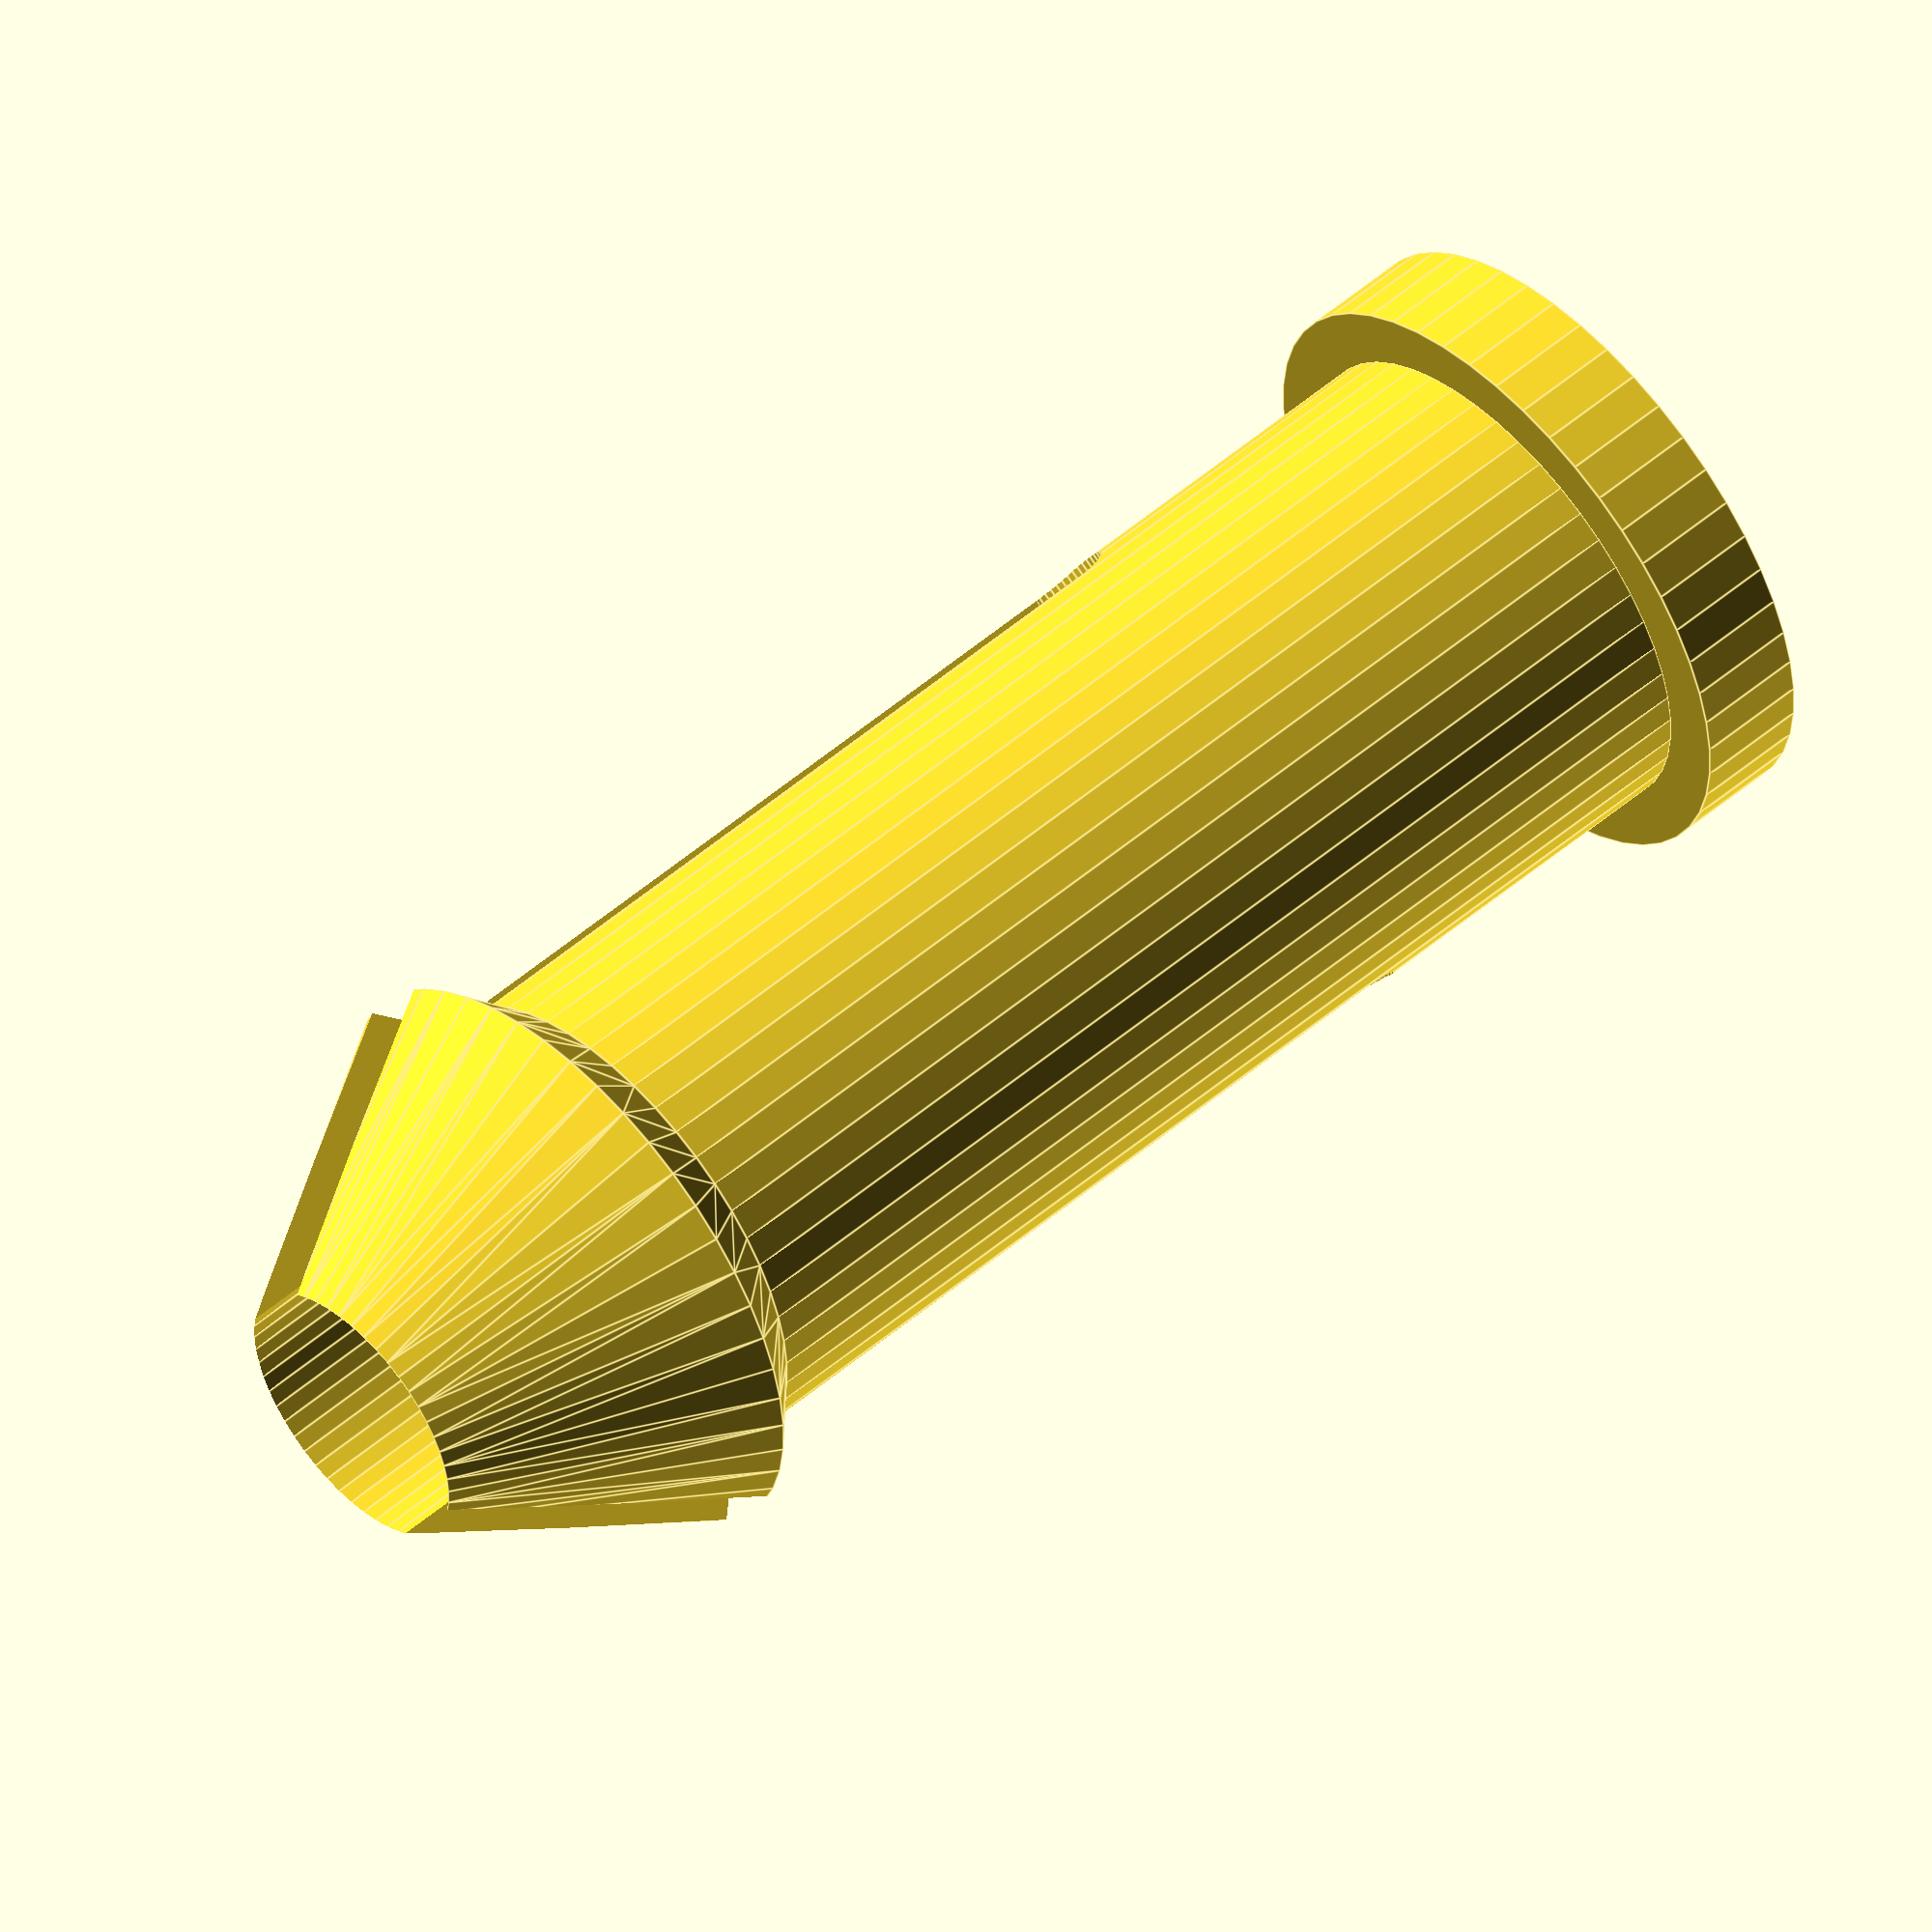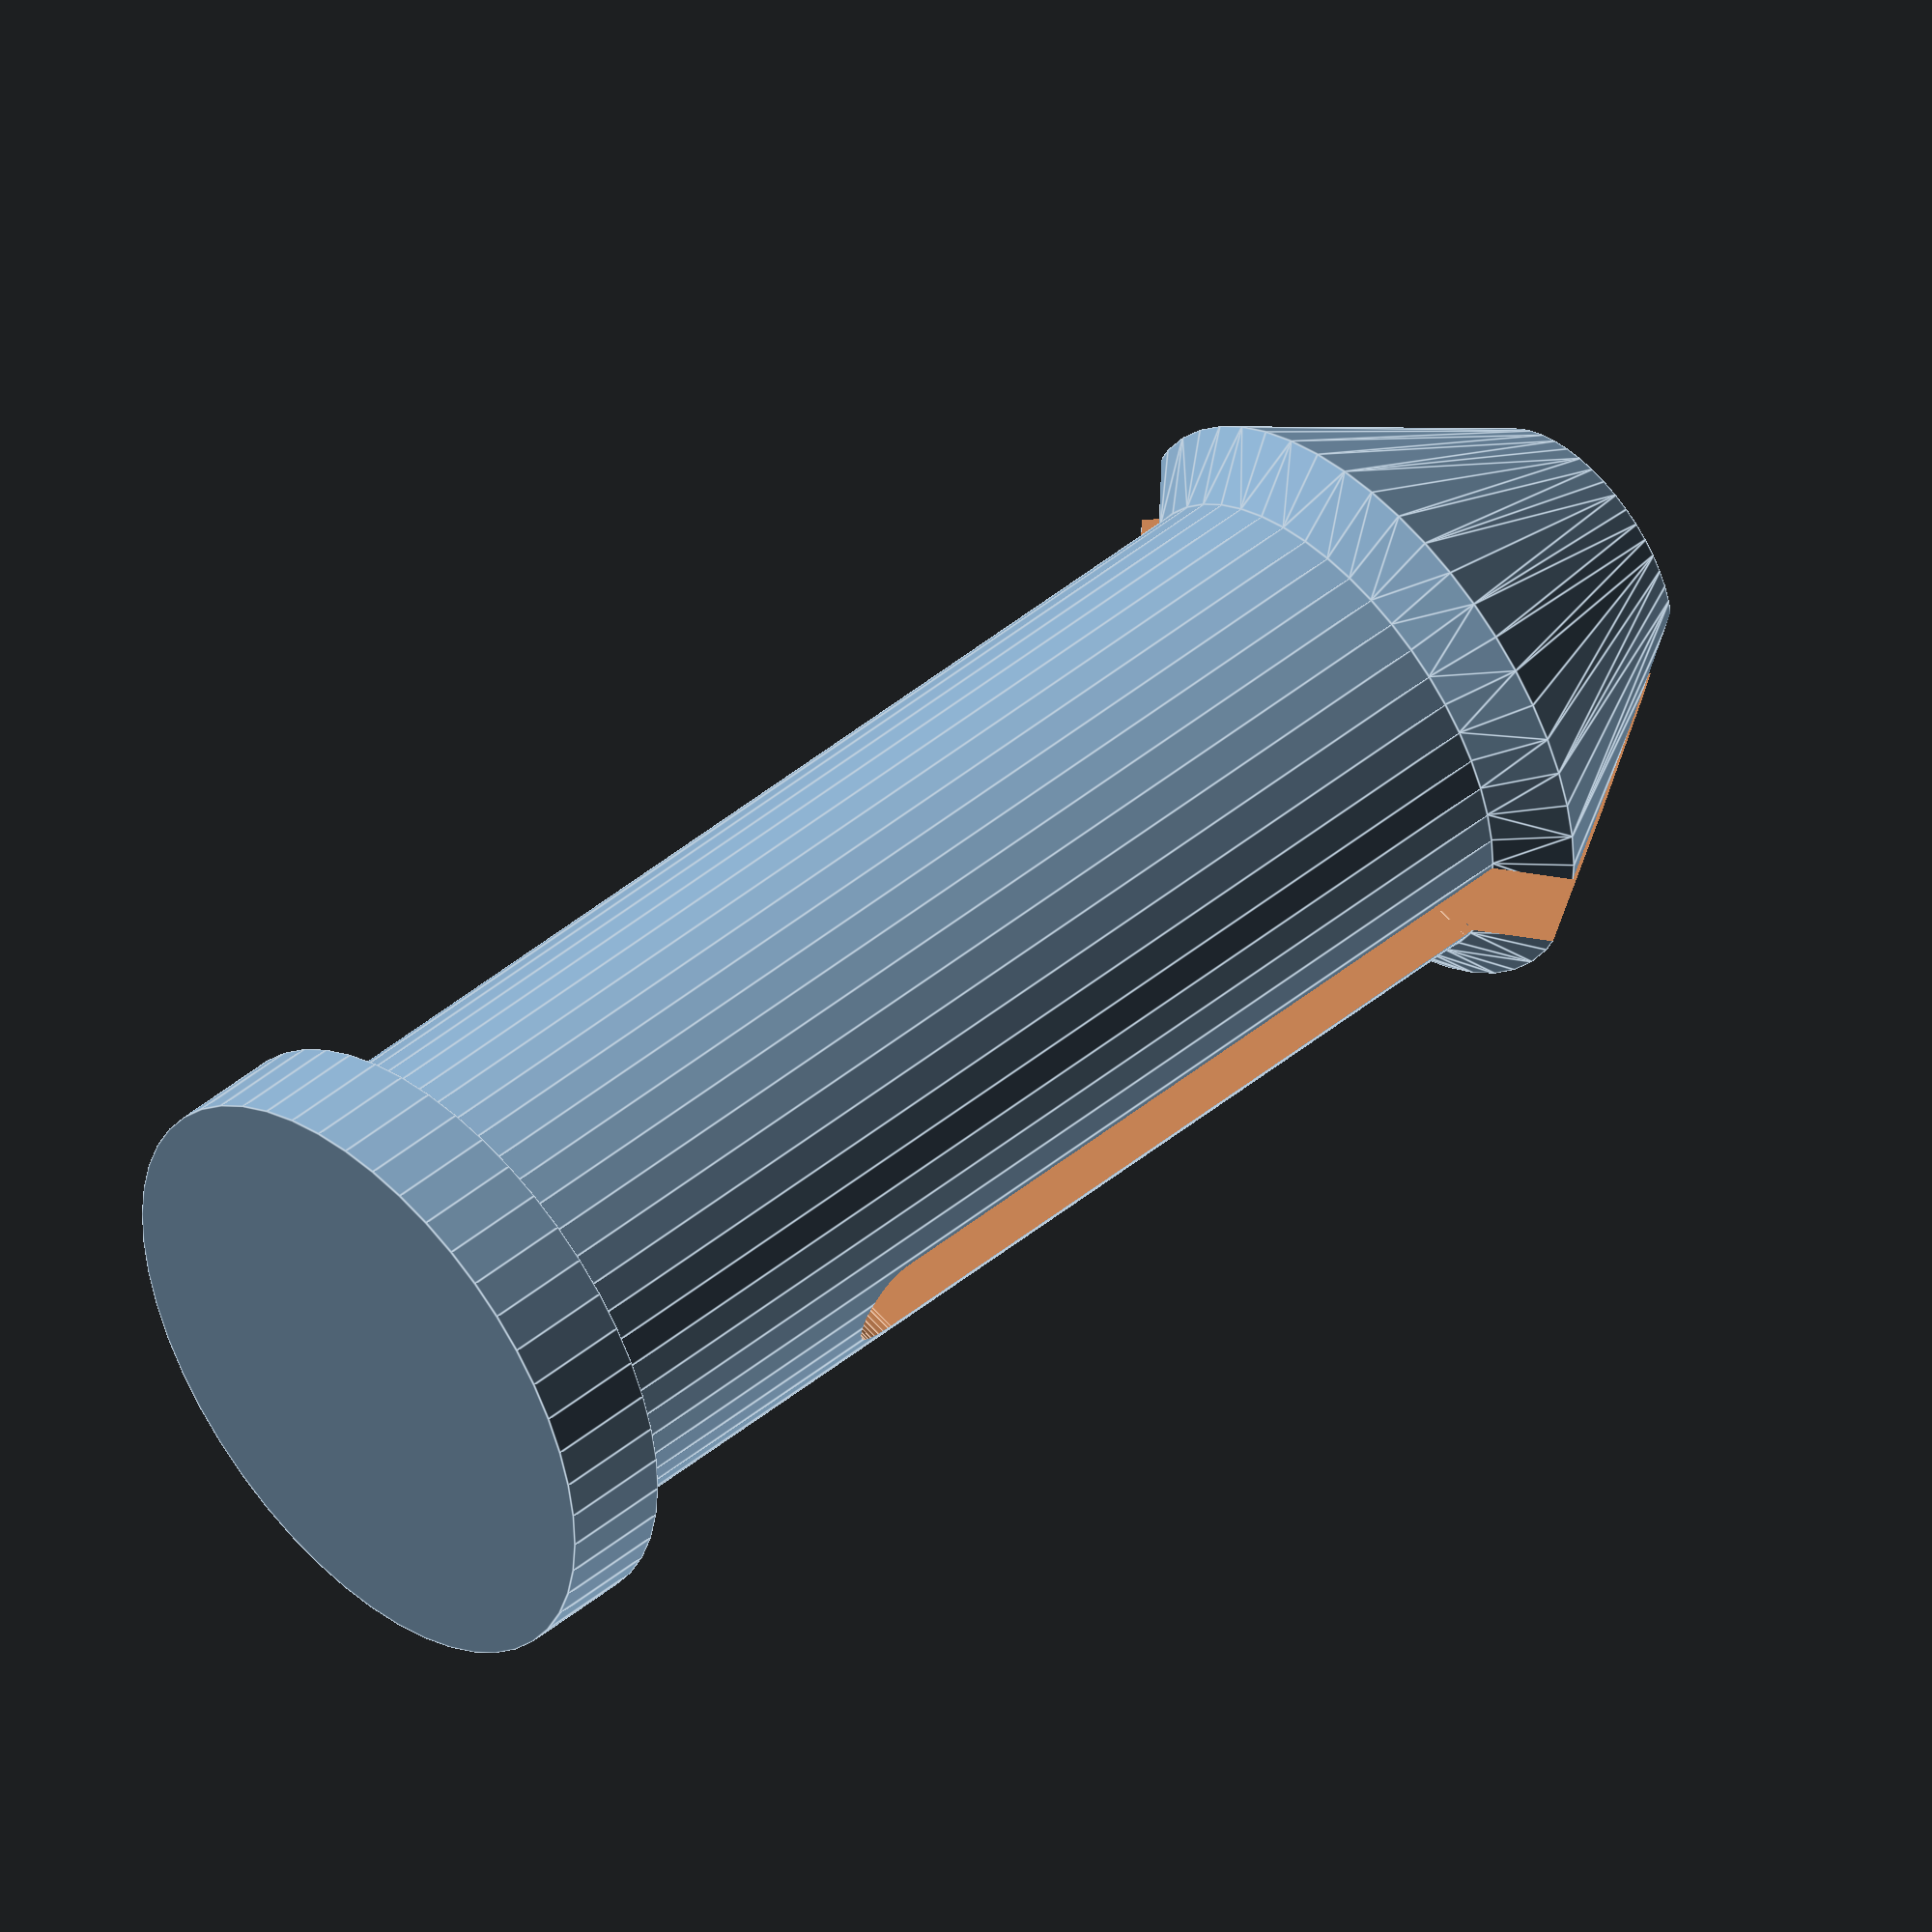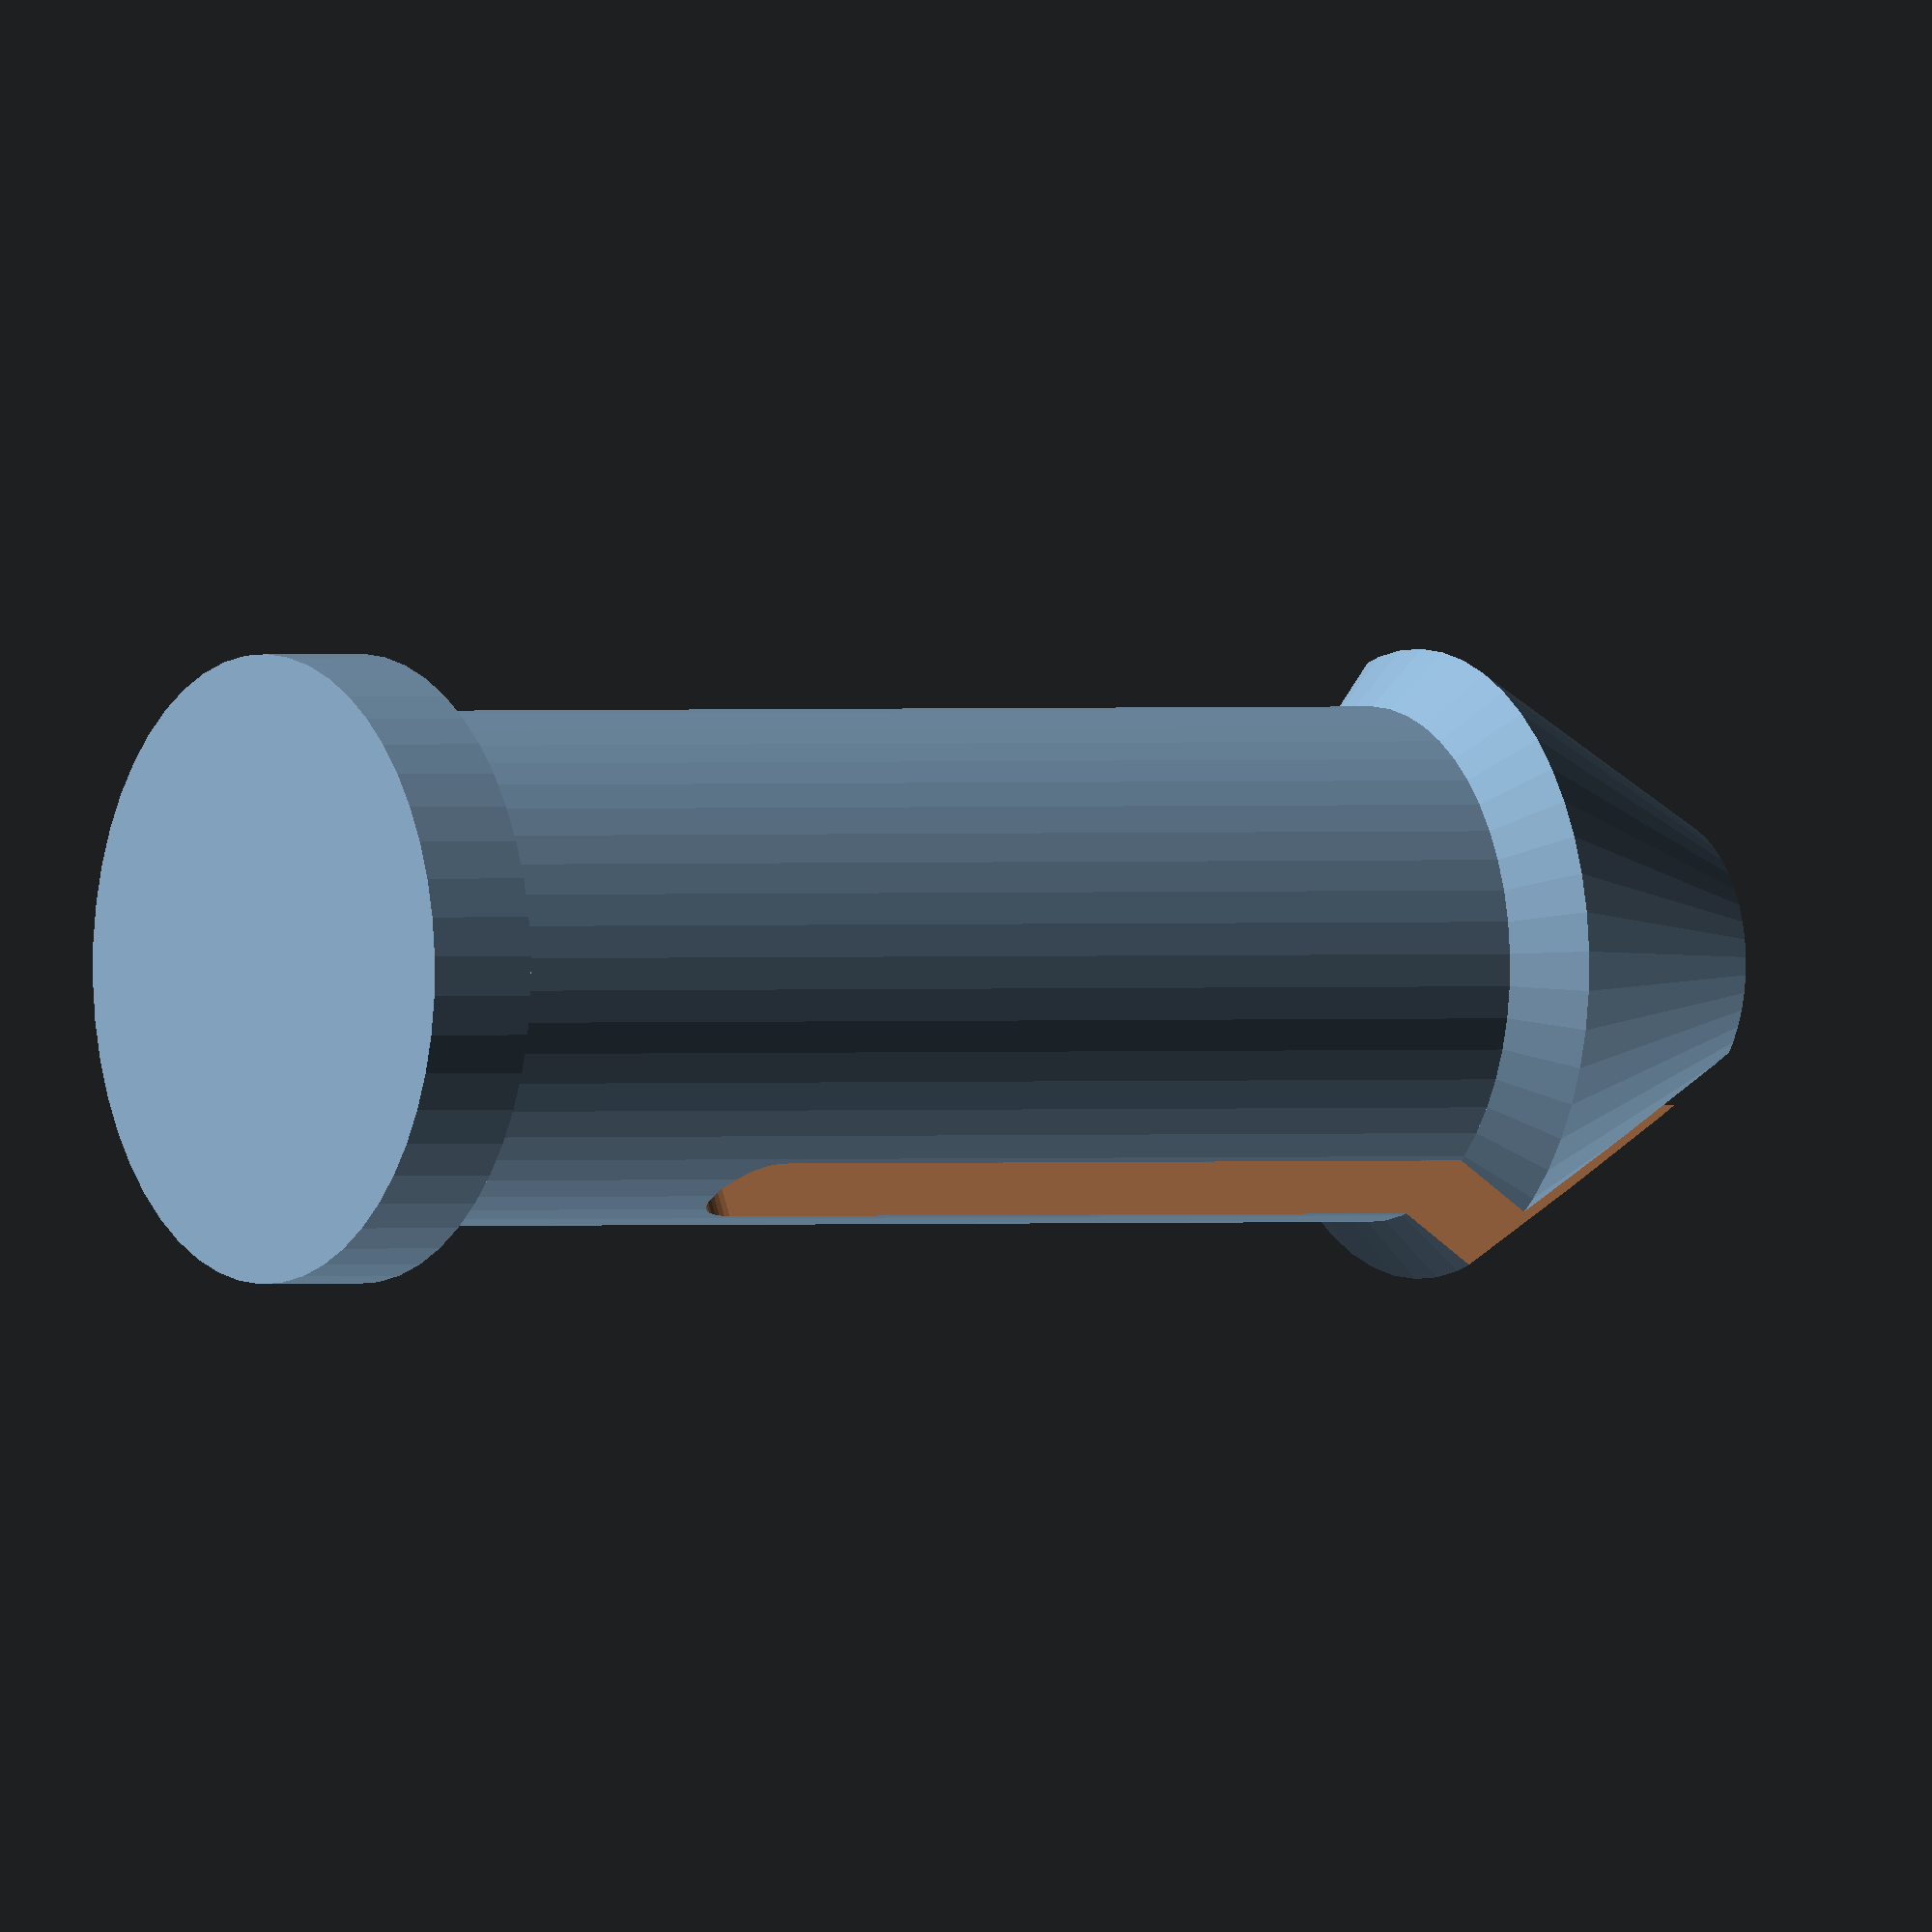
<openscad>
//  Measure for the smoothness
$fn = 50;

baseHeight = 1;
baseDiameter = 5.5;
midInnerDiameter = 2.5;
midOuterDiameter = 4.5;
midHeight = 10.5;

//  The extra height and with of the top
topDiameter = 5.5;
angleDownSide = 45;
angleUpside = 30;

//  The width of the cut through the middle
cutWidth = 1;

//  The height at which the cut begins
cutHeight = 3;

//  Create a fillet in the cut out for strenght, 1 for yes, 0 for no
cutFillet = 1;  //  [1, 0]

//  To make the bottom hollow, 1 for yes, 0 for no
solidBase = 1;    //  [1, 0]

//  To create a fillet between the base and the middle part, 1 for yes, 0 for no. Only available if solidBase = 1
baseFillet = 1;   //  [1, 0]

//  To make the top pointy
pointyTop = 1;      //  [1, 0]

//  To remove the side bits of the top, makes it easier to put it through a hole, 1 for yes, 0 for no
removeSides = 0;    //  [1, 0]

module base(rOuter, rInner, height, solid){
    difference(){
        cylinder(r = baseDiameter / 2, h = height);
        if (solid == 0){
            translate(  [   0,
                            0,
                            -0.1]){
                cylinder(r = rInner, h = height + 0.2);
            }
        }
    }
}

module middle(rInner, rOuter, height, cutHeight, cutWidth, cutFillet, baseFillet, solidBase){
    difference(){
        //  Make the tube shape
        cylinder(r = rOuter, h = height);
        
        //  Cut out the base with optional fillet
        if(baseFillet == 1 && solidBase == 1){
            translate(  [   0,
                            0,
                            rInner  ]){
                sphere(r = rInner);
                cylinder(r = rInner, h = height);
                            }
        }
        
        //  No base fillet
        else{
            translate(  [   0,
                            0,
                            -0.1    ]){
                cylinder(r = rInner, h = height + 0.2);
            }
        }
        
        //  Cut out the groove with optional fillet    
        translate(  [   -rOuter,
                        -cutWidth / 2,
                        cutHeight]){
            if(cutFillet == 1){
                translate(  [   -0.1,
                                1/2 * cutWidth,
                                1/2 * cutWidth  ]){
                    rotate( [   0,
                                90,
                                0   ]){
                        cylinder(r = cutWidth / 2, h = height + 0.2);
                    }
                }
            }
            translate(  [   -0.1,
                            0,
                            1/2 * cutWidth * cutFillet ]){
                cube(   [   2 * rOuter + 0.2,
                            cutWidth,
                            height  ]);
            }
        }
    }
}

module top(rInner, rMid, rOuter, cutWidth, angleDown, angleUp, pointy, removeSides){
    delta = 0.000000000000001;
    
    //  Determine scale factor for morfing top in shape
    scaleFactor = (rMid / rOuter - 1) * removeSides + 1;
    
    bottomHeight = (rOuter - rMid) / tan(angleDown) - delta;
    
    //  Calculating topheight and implementing (optional) pointy top
    topRadius = (rInner - rMid) * pointy + rMid;
    topHeight = (rOuter - topRadius) / tan(angleUp) - delta;
    
    difference(){
        union(){
            hull(){
                cylinder(r = rMid, h = delta);
                translate(  [   0,
                                0,
                                bottomHeight]){
                    scale(  [   scaleFactor,
                                1,
                                1]){
                        cylinder(r = topDiameter / 2, h = delta);
                    }
                    translate(  [   0,
                                    0,
                                    topHeight]){
                        cylinder(r = topRadius, h = delta);
                    }
                }
            }
        }
        
        translate(  [   -rOuter - 0.1,
                        -1/2 * cutWidth,
                        -0.1    ]){
            cube(   [   2 * rOuter + 0.2,
                        cutWidth,
                        bottomHeight + topHeight + 0.2   ]   );
        }
        translate(  [   0,
                        0,
                        -0.1    ]){
            cylinder(r = rInner, h = bottomHeight + topHeight + 0.2);
        }
    }
}

module plug(){
    union(){
        //  The base
        base(baseDiameter / 2, midInnerDiameter / 2, baseHeight, solidBase);
        
        //  The middle part
        translate(  [   0,
                        0,
                        baseHeight] ){
            middle(midInnerDiameter / 2, midOuterDiameter / 2, midHeight, cutHeight, cutWidth, cutFillet, baseFillet, solidBase);
        }
        
        //  The top part
        translate(  [   0,
                        0,
                        baseHeight + midHeight] ){
            top(midInnerDiameter / 2, midOuterDiameter / 2, topDiameter / 2, cutWidth, angleDownSide, angleUpside, pointyTop, removeSides);
        }
    }
}

plug();
</openscad>
<views>
elev=127.8 azim=32.4 roll=132.7 proj=o view=edges
elev=314.0 azim=345.4 roll=226.6 proj=o view=edges
elev=179.6 azim=117.8 roll=302.9 proj=o view=wireframe
</views>
